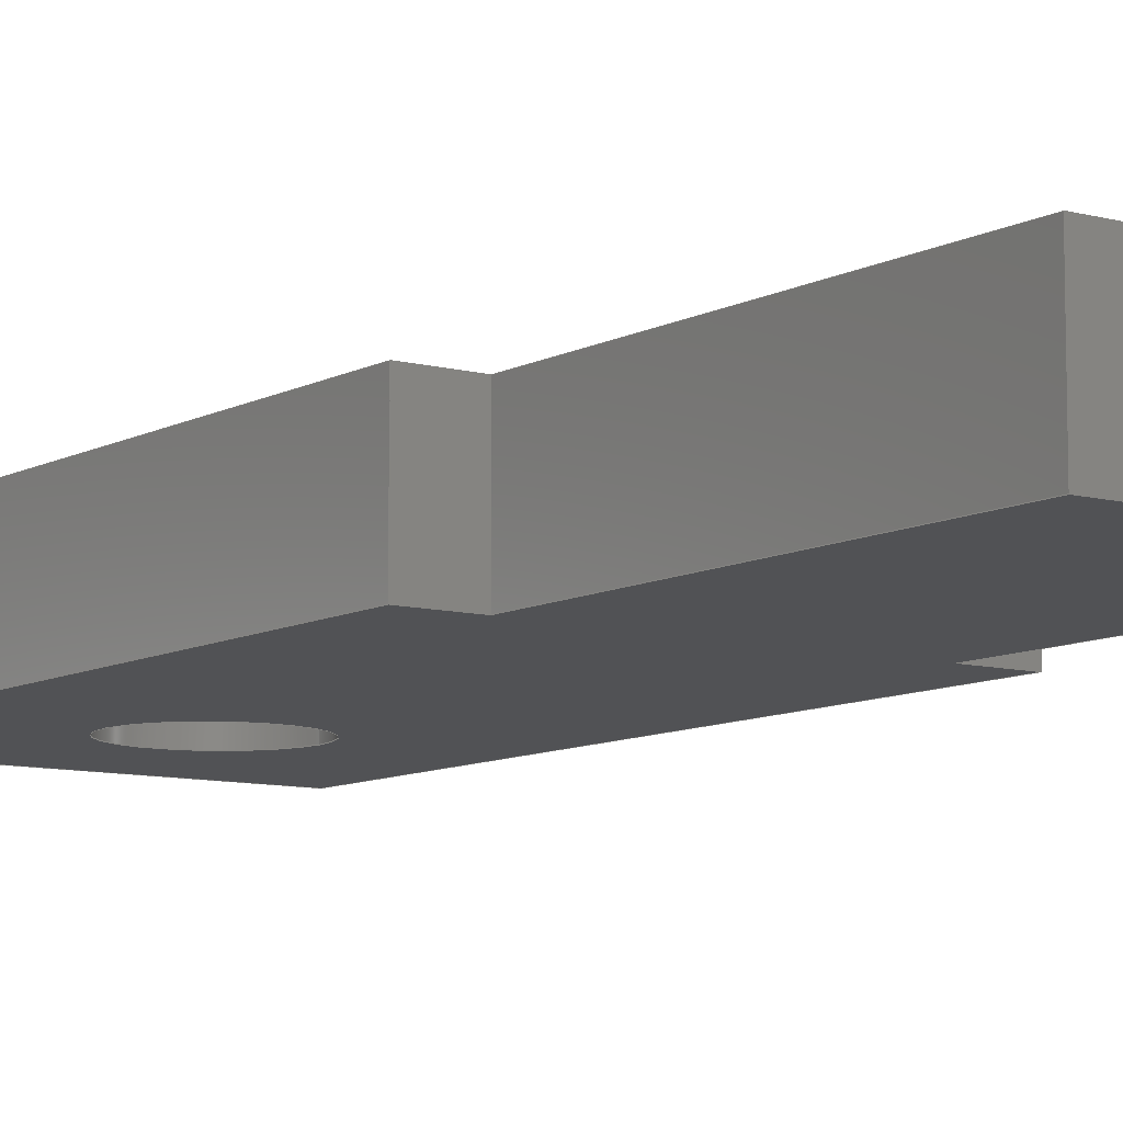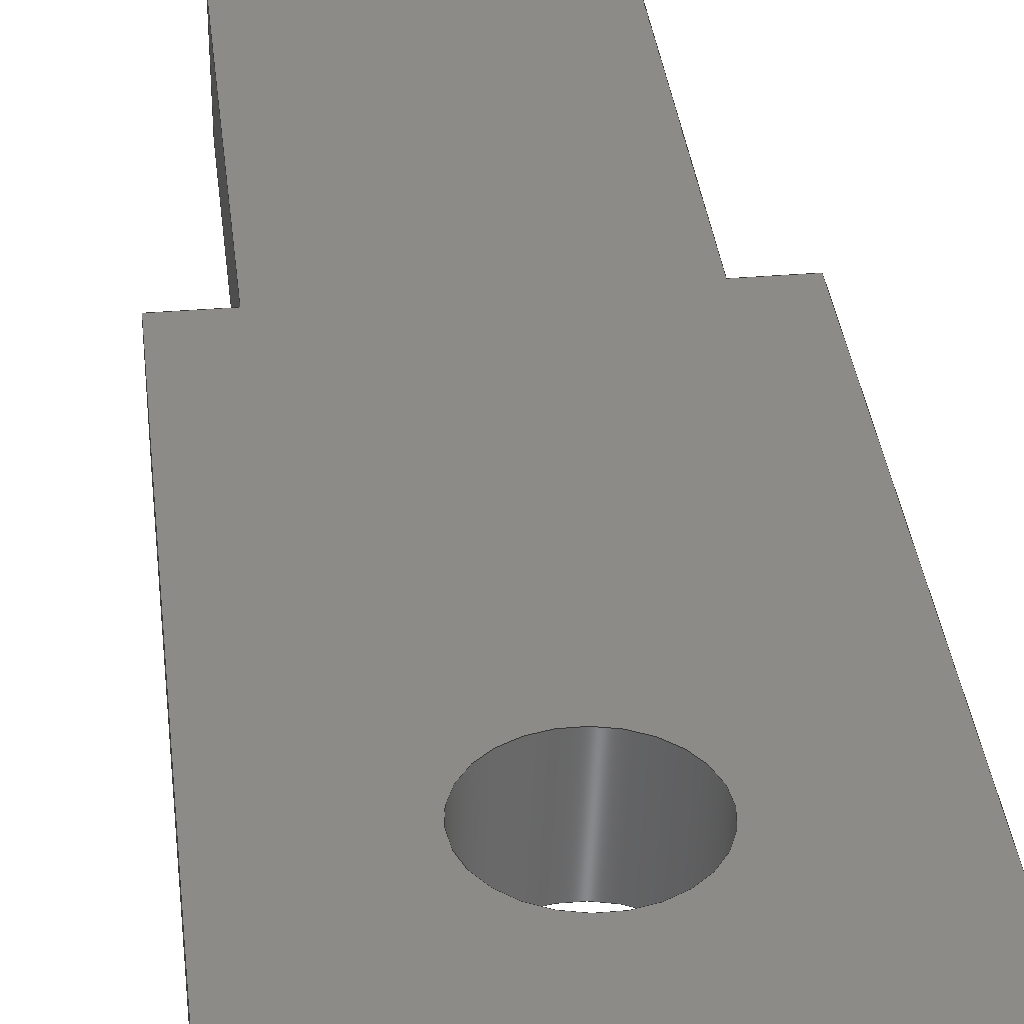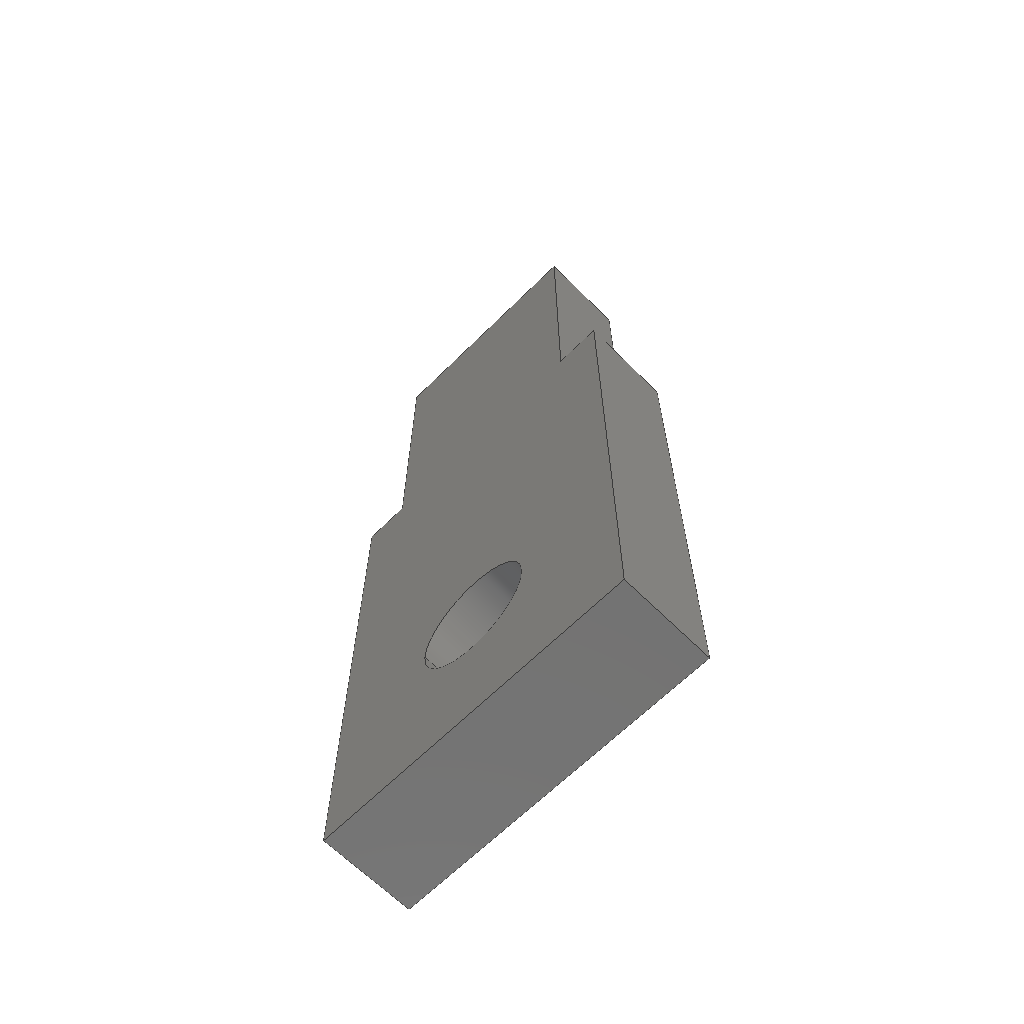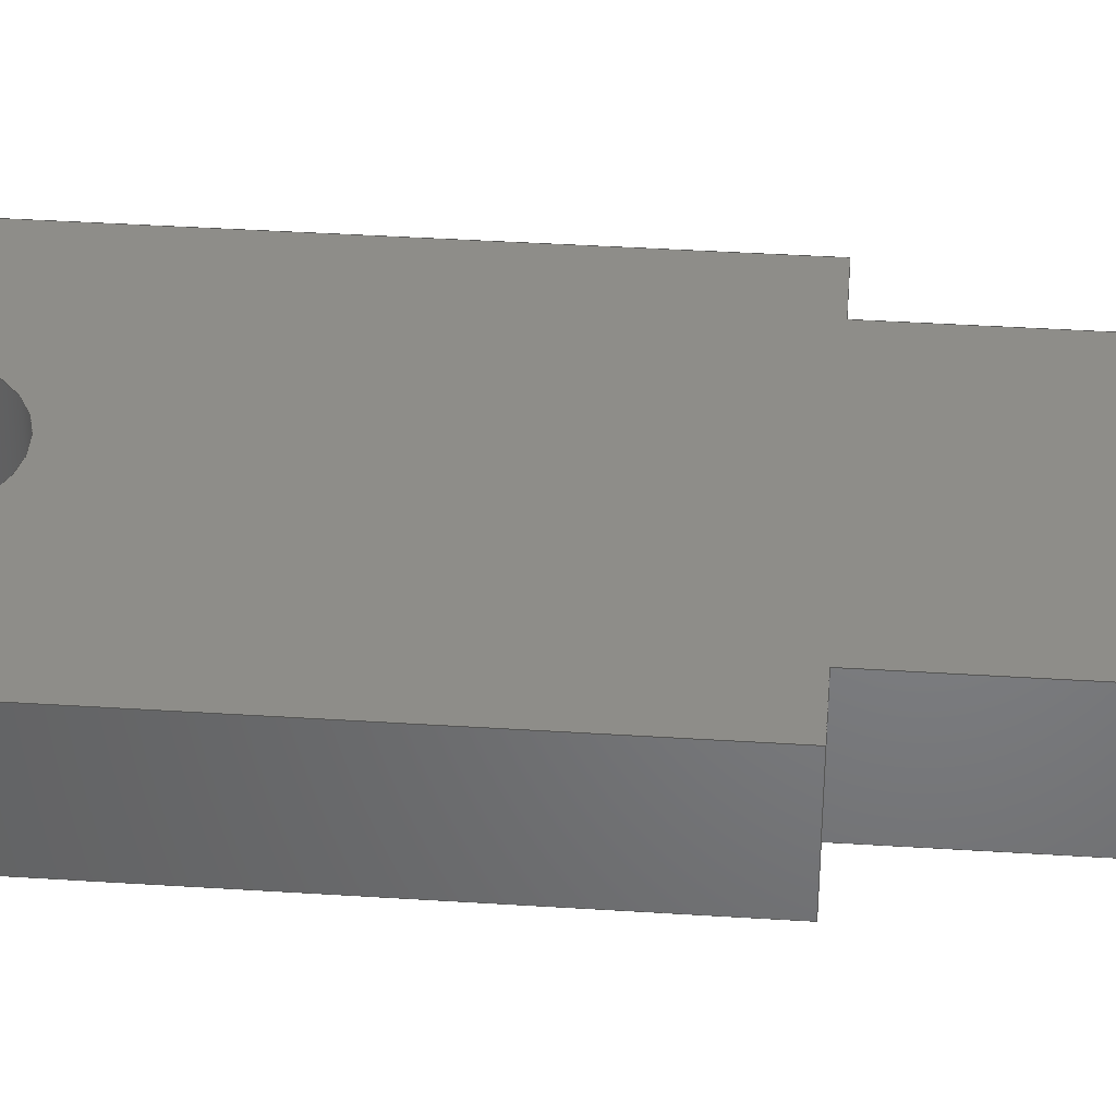
<metadata>
{"format":"step","ext":"stp","renderer":"f3d","projection":"perspective","resolution":1024,"background":"white","views":[{"elev":-9.1,"azim":-35.6,"up":"+Y"},{"elev":34.9,"azim":173.6,"up":"+Y"},{"elev":-65.4,"azim":-135.1,"up":"+Z"},{"elev":39.1,"azim":-85.4,"up":"+Y"}]}
</metadata>
<code>
ISO-10303-21;
DATA;
#1=MECHANICAL_DESIGN_GEOMETRIC_PRESENTATION_REPRESENTATION('',(#4),#328);
#2=SHAPE_REPRESENTATION_RELATIONSHIP('SRR','None',#337,#3);
#3=ADVANCED_BREP_SHAPE_REPRESENTATION('',(#5),#327);
#4=STYLED_ITEM('',(#346),#5);
#5=MANIFOLD_SOLID_BREP('Solid2',#202);
#6=LINE('',#278,#30);
#7=LINE('',#280,#31);
#8=LINE('',#282,#32);
#9=LINE('',#283,#33);
#10=LINE('',#286,#34);
#11=LINE('',#288,#35);
#12=LINE('',#289,#36);
#13=LINE('',#292,#37);
#14=LINE('',#294,#38);
#15=LINE('',#295,#39);
#16=LINE('',#298,#40);
#17=LINE('',#300,#41);
#18=LINE('',#301,#42);
#19=LINE('',#304,#43);
#20=LINE('',#306,#44);
#21=LINE('',#307,#45);
#22=LINE('',#310,#46);
#23=LINE('',#312,#47);
#24=LINE('',#313,#48);
#25=LINE('',#316,#49);
#26=LINE('',#318,#50);
#27=LINE('',#319,#51);
#28=LINE('',#321,#52);
#29=LINE('',#322,#53);
#30=VECTOR('',#227,7);
#31=VECTOR('',#228,2);
#32=VECTOR('',#229,7);
#33=VECTOR('',#230,2);
#34=VECTOR('',#233,1);
#35=VECTOR('',#234,1);
#36=VECTOR('',#235,2);
#37=VECTOR('',#238,12);
#38=VECTOR('',#239,12);
#39=VECTOR('',#240,2);
#40=VECTOR('',#243,7);
#41=VECTOR('',#244,7);
#42=VECTOR('',#245,2);
#43=VECTOR('',#248,12);
#44=VECTOR('',#249,12);
#45=VECTOR('',#250,2);
#46=VECTOR('',#253,1);
#47=VECTOR('',#254,1);
#48=VECTOR('',#255,2);
#49=VECTOR('',#258,7);
#50=VECTOR('',#259,7);
#51=VECTOR('',#260,2);
#52=VECTOR('',#263,5);
#53=VECTOR('',#264,5);
#54=PLANE('',#207);
#55=PLANE('',#208);
#56=PLANE('',#209);
#57=PLANE('',#210);
#58=PLANE('',#211);
#59=PLANE('',#212);
#60=PLANE('',#213);
#61=PLANE('',#214);
#62=PLANE('',#215);
#63=PLANE('',#216);
#64=FACE_BOUND('',#79,.T.);
#65=FACE_BOUND('',#89,.T.);
#66=FACE_BOUND('',#91,.T.);
#67=FACE_OUTER_BOUND('',#78,.T.);
#68=FACE_OUTER_BOUND('',#80,.T.);
#69=FACE_OUTER_BOUND('',#81,.T.);
#70=FACE_OUTER_BOUND('',#82,.T.);
#71=FACE_OUTER_BOUND('',#83,.T.);
#72=FACE_OUTER_BOUND('',#84,.T.);
#73=FACE_OUTER_BOUND('',#85,.T.);
#74=FACE_OUTER_BOUND('',#86,.T.);
#75=FACE_OUTER_BOUND('',#87,.T.);
#76=FACE_OUTER_BOUND('',#88,.T.);
#77=FACE_OUTER_BOUND('',#90,.T.);
#78=EDGE_LOOP('',(#138));
#79=EDGE_LOOP('',(#139));
#80=EDGE_LOOP('',(#140,#141,#142,#143));
#81=EDGE_LOOP('',(#144,#145,#146,#147));
#82=EDGE_LOOP('',(#148,#149,#150,#151));
#83=EDGE_LOOP('',(#152,#153,#154,#155));
#84=EDGE_LOOP('',(#156,#157,#158,#159));
#85=EDGE_LOOP('',(#160,#161,#162,#163));
#86=EDGE_LOOP('',(#164,#165,#166,#167));
#87=EDGE_LOOP('',(#168,#169,#170,#171));
#88=EDGE_LOOP('',(#172,#173,#174,#175,#176,#177,#178,#179));
#89=EDGE_LOOP('',(#180));
#90=EDGE_LOOP('',(#181,#182,#183,#184,#185,#186,#187,#188));
#91=EDGE_LOOP('',(#189));
#92=CIRCLE('',#205,1.25);
#93=CIRCLE('',#206,1.25);
#94=VERTEX_POINT('',#271);
#95=VERTEX_POINT('',#273);
#96=VERTEX_POINT('',#276);
#97=VERTEX_POINT('',#277);
#98=VERTEX_POINT('',#279);
#99=VERTEX_POINT('',#281);
#100=VERTEX_POINT('',#285);
#101=VERTEX_POINT('',#287);
#102=VERTEX_POINT('',#291);
#103=VERTEX_POINT('',#293);
#104=VERTEX_POINT('',#297);
#105=VERTEX_POINT('',#299);
#106=VERTEX_POINT('',#303);
#107=VERTEX_POINT('',#305);
#108=VERTEX_POINT('',#309);
#109=VERTEX_POINT('',#311);
#110=VERTEX_POINT('',#315);
#111=VERTEX_POINT('',#317);
#112=EDGE_CURVE('',#94,#94,#92,.T.);
#113=EDGE_CURVE('',#95,#95,#93,.T.);
#114=EDGE_CURVE('',#96,#97,#6,.T.);
#115=EDGE_CURVE('',#97,#98,#7,.T.);
#116=EDGE_CURVE('',#99,#98,#8,.T.);
#117=EDGE_CURVE('',#96,#99,#9,.T.);
#118=EDGE_CURVE('',#100,#96,#10,.T.);
#119=EDGE_CURVE('',#101,#99,#11,.T.);
#120=EDGE_CURVE('',#100,#101,#12,.T.);
#121=EDGE_CURVE('',#102,#100,#13,.T.);
#122=EDGE_CURVE('',#103,#101,#14,.T.);
#123=EDGE_CURVE('',#102,#103,#15,.T.);
#124=EDGE_CURVE('',#104,#102,#16,.T.);
#125=EDGE_CURVE('',#105,#103,#17,.T.);
#126=EDGE_CURVE('',#104,#105,#18,.T.);
#127=EDGE_CURVE('',#106,#104,#19,.T.);
#128=EDGE_CURVE('',#107,#105,#20,.T.);
#129=EDGE_CURVE('',#106,#107,#21,.T.);
#130=EDGE_CURVE('',#108,#106,#22,.T.);
#131=EDGE_CURVE('',#109,#107,#23,.T.);
#132=EDGE_CURVE('',#108,#109,#24,.T.);
#133=EDGE_CURVE('',#110,#108,#25,.T.);
#134=EDGE_CURVE('',#111,#109,#26,.T.);
#135=EDGE_CURVE('',#110,#111,#27,.T.);
#136=EDGE_CURVE('',#97,#110,#28,.T.);
#137=EDGE_CURVE('',#98,#111,#29,.T.);
#138=ORIENTED_EDGE('',*,*,#112,.F.);
#139=ORIENTED_EDGE('',*,*,#113,.F.);
#140=ORIENTED_EDGE('',*,*,#114,.T.);
#141=ORIENTED_EDGE('',*,*,#115,.T.);
#142=ORIENTED_EDGE('',*,*,#116,.F.);
#143=ORIENTED_EDGE('',*,*,#117,.F.);
#144=ORIENTED_EDGE('',*,*,#118,.T.);
#145=ORIENTED_EDGE('',*,*,#117,.T.);
#146=ORIENTED_EDGE('',*,*,#119,.F.);
#147=ORIENTED_EDGE('',*,*,#120,.F.);
#148=ORIENTED_EDGE('',*,*,#121,.T.);
#149=ORIENTED_EDGE('',*,*,#120,.T.);
#150=ORIENTED_EDGE('',*,*,#122,.F.);
#151=ORIENTED_EDGE('',*,*,#123,.F.);
#152=ORIENTED_EDGE('',*,*,#124,.T.);
#153=ORIENTED_EDGE('',*,*,#123,.T.);
#154=ORIENTED_EDGE('',*,*,#125,.F.);
#155=ORIENTED_EDGE('',*,*,#126,.F.);
#156=ORIENTED_EDGE('',*,*,#127,.T.);
#157=ORIENTED_EDGE('',*,*,#126,.T.);
#158=ORIENTED_EDGE('',*,*,#128,.F.);
#159=ORIENTED_EDGE('',*,*,#129,.F.);
#160=ORIENTED_EDGE('',*,*,#130,.T.);
#161=ORIENTED_EDGE('',*,*,#129,.T.);
#162=ORIENTED_EDGE('',*,*,#131,.F.);
#163=ORIENTED_EDGE('',*,*,#132,.F.);
#164=ORIENTED_EDGE('',*,*,#133,.T.);
#165=ORIENTED_EDGE('',*,*,#132,.T.);
#166=ORIENTED_EDGE('',*,*,#134,.F.);
#167=ORIENTED_EDGE('',*,*,#135,.F.);
#168=ORIENTED_EDGE('',*,*,#136,.T.);
#169=ORIENTED_EDGE('',*,*,#135,.T.);
#170=ORIENTED_EDGE('',*,*,#137,.F.);
#171=ORIENTED_EDGE('',*,*,#115,.F.);
#172=ORIENTED_EDGE('',*,*,#137,.T.);
#173=ORIENTED_EDGE('',*,*,#134,.T.);
#174=ORIENTED_EDGE('',*,*,#131,.T.);
#175=ORIENTED_EDGE('',*,*,#128,.T.);
#176=ORIENTED_EDGE('',*,*,#125,.T.);
#177=ORIENTED_EDGE('',*,*,#122,.T.);
#178=ORIENTED_EDGE('',*,*,#119,.T.);
#179=ORIENTED_EDGE('',*,*,#116,.T.);
#180=ORIENTED_EDGE('',*,*,#113,.T.);
#181=ORIENTED_EDGE('',*,*,#136,.F.);
#182=ORIENTED_EDGE('',*,*,#114,.F.);
#183=ORIENTED_EDGE('',*,*,#118,.F.);
#184=ORIENTED_EDGE('',*,*,#121,.F.);
#185=ORIENTED_EDGE('',*,*,#124,.F.);
#186=ORIENTED_EDGE('',*,*,#127,.F.);
#187=ORIENTED_EDGE('',*,*,#130,.F.);
#188=ORIENTED_EDGE('',*,*,#133,.F.);
#189=ORIENTED_EDGE('',*,*,#112,.T.);
#190=CYLINDRICAL_SURFACE('',#204,1.25);
#191=ADVANCED_FACE('',(#67,#64),#190,.F.);
#192=ADVANCED_FACE('',(#68),#54,.T.);
#193=ADVANCED_FACE('',(#69),#55,.T.);
#194=ADVANCED_FACE('',(#70),#56,.T.);
#195=ADVANCED_FACE('',(#71),#57,.T.);
#196=ADVANCED_FACE('',(#72),#58,.T.);
#197=ADVANCED_FACE('',(#73),#59,.T.);
#198=ADVANCED_FACE('',(#74),#60,.T.);
#199=ADVANCED_FACE('',(#75),#61,.T.);
#200=ADVANCED_FACE('',(#76,#65),#62,.T.);
#201=ADVANCED_FACE('',(#77,#66),#63,.T.);
#202=CLOSED_SHELL('',(#191,#192,#193,#194,#195,#196,#197,#198,#199,#200,
#201));
#203=AXIS2_PLACEMENT_3D('placement',#269,#217,#218);
#204=AXIS2_PLACEMENT_3D('',#270,#219,#220);
#205=AXIS2_PLACEMENT_3D('',#272,#221,#222);
#206=AXIS2_PLACEMENT_3D('',#274,#223,#224);
#207=AXIS2_PLACEMENT_3D('',#275,#225,#226);
#208=AXIS2_PLACEMENT_3D('',#284,#231,#232);
#209=AXIS2_PLACEMENT_3D('',#290,#236,#237);
#210=AXIS2_PLACEMENT_3D('',#296,#241,#242);
#211=AXIS2_PLACEMENT_3D('',#302,#246,#247);
#212=AXIS2_PLACEMENT_3D('',#308,#251,#252);
#213=AXIS2_PLACEMENT_3D('',#314,#256,#257);
#214=AXIS2_PLACEMENT_3D('',#320,#261,#262);
#215=AXIS2_PLACEMENT_3D('',#323,#265,#266);
#216=AXIS2_PLACEMENT_3D('',#324,#267,#268);
#217=DIRECTION('axis',(0,0,1));
#218=DIRECTION('refdir',(1,0,0));
#219=DIRECTION('center_axis',(0,-1,0));
#220=DIRECTION('ref_axis',(-1,0,0));
#221=DIRECTION('center_axis',(0,1,0));
#222=DIRECTION('ref_axis',(-1,0,0));
#223=DIRECTION('center_axis',(0,-1,0));
#224=DIRECTION('ref_axis',(-1,0,0));
#225=DIRECTION('center_axis',(-1,0,0));
#226=DIRECTION('ref_axis',(0,0,1));
#227=DIRECTION('',(0,0,1));
#228=DIRECTION('',(0,1,0));
#229=DIRECTION('',(0,0,1));
#230=DIRECTION('',(0,1,0));
#231=DIRECTION('center_axis',(0,0,1));
#232=DIRECTION('ref_axis',(1,0,0));
#233=DIRECTION('',(1,0,0));
#234=DIRECTION('',(1,0,0));
#235=DIRECTION('',(0,1,0));
#236=DIRECTION('center_axis',(-1,0,4.51e-16));
#237=DIRECTION('ref_axis',(4.441e-16,0,1));
#238=DIRECTION('',(4.51e-16,0,1));
#239=DIRECTION('',(4.51e-16,0,1));
#240=DIRECTION('',(0,1,0));
#241=DIRECTION('center_axis',(-6.344e-16,0,-1));
#242=DIRECTION('ref_axis',(-1,0,7.105e-16));
#243=DIRECTION('',(-1,0,6.344e-16));
#244=DIRECTION('',(-1,0,6.344e-16));
#245=DIRECTION('',(0,1,0));
#246=DIRECTION('center_axis',(1,0,-4.626e-16));
#247=DIRECTION('ref_axis',(-4.441e-16,0,-1));
#248=DIRECTION('',(-4.626e-16,0,-1));
#249=DIRECTION('',(-4.626e-16,0,-1));
#250=DIRECTION('',(0,1,0));
#251=DIRECTION('center_axis',(0,0,1));
#252=DIRECTION('ref_axis',(1,0,0));
#253=DIRECTION('',(1,0,0));
#254=DIRECTION('',(1,0,0));
#255=DIRECTION('',(0,1,0));
#256=DIRECTION('center_axis',(1,0,0));
#257=DIRECTION('ref_axis',(0,0,-1));
#258=DIRECTION('',(0,0,-1));
#259=DIRECTION('',(0,0,-1));
#260=DIRECTION('',(0,1,0));
#261=DIRECTION('center_axis',(0,0,1));
#262=DIRECTION('ref_axis',(1,0,0));
#263=DIRECTION('',(1,0,0));
#264=DIRECTION('',(1,0,0));
#265=DIRECTION('center_axis',(0,1,0));
#266=DIRECTION('ref_axis',(0,0,1));
#267=DIRECTION('center_axis',(0,-1,0));
#268=DIRECTION('ref_axis',(0,0,-1));
#269=CARTESIAN_POINT('',(0,0,0));
#270=CARTESIAN_POINT('Origin',(2.5,2,-15.5));
#271=CARTESIAN_POINT('',(3.75,0,-15.5));
#272=CARTESIAN_POINT('Origin',(2.5,0,-15.5));
#273=CARTESIAN_POINT('',(3.75,2,-15.5));
#274=CARTESIAN_POINT('Origin',(2.5,2,-15.5));
#275=CARTESIAN_POINT('Origin',(0,0,-7));
#276=CARTESIAN_POINT('',(0,0,-7));
#277=CARTESIAN_POINT('',(0,0,0));
#278=CARTESIAN_POINT('',(0,0,-7));
#279=CARTESIAN_POINT('',(0,2,0));
#280=CARTESIAN_POINT('',(0,0,0));
#281=CARTESIAN_POINT('',(0,2,-7));
#282=CARTESIAN_POINT('',(0,2,-7));
#283=CARTESIAN_POINT('',(0,0,-7));
#284=CARTESIAN_POINT('Origin',(-1,0,-7));
#285=CARTESIAN_POINT('',(-1,0,-7));
#286=CARTESIAN_POINT('',(-1,0,-7));
#287=CARTESIAN_POINT('',(-1,2,-7));
#288=CARTESIAN_POINT('',(-1,2,-7));
#289=CARTESIAN_POINT('',(-1,0,-7));
#290=CARTESIAN_POINT('Origin',(-1,0,-19));
#291=CARTESIAN_POINT('',(-1,0,-19));
#292=CARTESIAN_POINT('',(-1,0,-19));
#293=CARTESIAN_POINT('',(-1,2,-19));
#294=CARTESIAN_POINT('',(-1,2,-19));
#295=CARTESIAN_POINT('',(-1,0,-19));
#296=CARTESIAN_POINT('Origin',(6,0,-19));
#297=CARTESIAN_POINT('',(6,0,-19));
#298=CARTESIAN_POINT('',(6,0,-19));
#299=CARTESIAN_POINT('',(6,2,-19));
#300=CARTESIAN_POINT('',(6,2,-19));
#301=CARTESIAN_POINT('',(6,0,-19));
#302=CARTESIAN_POINT('Origin',(6,0,-7));
#303=CARTESIAN_POINT('',(6,0,-7));
#304=CARTESIAN_POINT('',(6,0,-7));
#305=CARTESIAN_POINT('',(6,2,-7));
#306=CARTESIAN_POINT('',(6,2,-7));
#307=CARTESIAN_POINT('',(6,0,-7));
#308=CARTESIAN_POINT('Origin',(5,0,-7));
#309=CARTESIAN_POINT('',(5,0,-7));
#310=CARTESIAN_POINT('',(5,0,-7));
#311=CARTESIAN_POINT('',(5,2,-7));
#312=CARTESIAN_POINT('',(5,2,-7));
#313=CARTESIAN_POINT('',(5,0,-7));
#314=CARTESIAN_POINT('Origin',(5,0,0));
#315=CARTESIAN_POINT('',(5,0,0));
#316=CARTESIAN_POINT('',(5,0,0));
#317=CARTESIAN_POINT('',(5,2,0));
#318=CARTESIAN_POINT('',(5,2,0));
#319=CARTESIAN_POINT('',(5,0,0));
#320=CARTESIAN_POINT('Origin',(0,0,0));
#321=CARTESIAN_POINT('',(0,0,0));
#322=CARTESIAN_POINT('',(0,2,0));
#323=CARTESIAN_POINT('Origin',(2.5,2,-9.769));
#324=CARTESIAN_POINT('Origin',(2.5,0,-9.769));
#325=UNCERTAINTY_MEASURE_WITH_UNIT(LENGTH_MEASURE(0.01),#329,
'DISTANCE_ACCURACY_VALUE',
'Maximum model space distance between geometric entities at asserted c
onnectivities');
#326=UNCERTAINTY_MEASURE_WITH_UNIT(LENGTH_MEASURE(1e-06),#329,
'DISTANCE_ACCURACY_VALUE',
'Maximum model space distance between geometric entities at asserted c
onnectivities');
#327=(
GEOMETRIC_REPRESENTATION_CONTEXT(3)
GLOBAL_UNCERTAINTY_ASSIGNED_CONTEXT((#325))
GLOBAL_UNIT_ASSIGNED_CONTEXT((#329,#332,#330))
REPRESENTATION_CONTEXT('','3D')
);
#328=(
GEOMETRIC_REPRESENTATION_CONTEXT(3)
GLOBAL_UNCERTAINTY_ASSIGNED_CONTEXT((#326))
GLOBAL_UNIT_ASSIGNED_CONTEXT((#329,#332,#330))
REPRESENTATION_CONTEXT('','3D')
);
#329=(
LENGTH_UNIT()
NAMED_UNIT(*)
SI_UNIT(.MILLI.,.METRE.)
);
#330=(
NAMED_UNIT(*)
SI_UNIT($,.STERADIAN.)
SOLID_ANGLE_UNIT()
);
#331=DIMENSIONAL_EXPONENTS(0,0,0,0,0,0,0);
#332=(
CONVERSION_BASED_UNIT('degree',#334)
NAMED_UNIT(#331)
PLANE_ANGLE_UNIT()
);
#333=(
NAMED_UNIT(*)
PLANE_ANGLE_UNIT()
SI_UNIT($,.RADIAN.)
);
#334=PLANE_ANGLE_MEASURE_WITH_UNIT(PLANE_ANGLE_MEASURE(0.01745),#333);
#335=SHAPE_DEFINITION_REPRESENTATION(#336,#337);
#336=PRODUCT_DEFINITION_SHAPE('',$,#339);
#337=SHAPE_REPRESENTATION('',(#203),#327);
#338=PRODUCT_DEFINITION_CONTEXT('part definition',#343,'design');
#339=PRODUCT_DEFINITION('HINGE C','HINGE C',#340,#338);
#340=PRODUCT_DEFINITION_FORMATION('',$,#345);
#341=PRODUCT_RELATED_PRODUCT_CATEGORY('HINGE C','HINGE C',(#345));
#342=APPLICATION_PROTOCOL_DEFINITION('international standard',
'automotive_design',2009,#343);
#343=APPLICATION_CONTEXT(
'Core Data for Automotive Mechanical Design Process');
#344=PRODUCT_CONTEXT('part definition',#343,'mechanical');
#345=PRODUCT('HINGE C','HINGE C',$,(#344));
#346=PRESENTATION_STYLE_ASSIGNMENT((#347));
#347=SURFACE_STYLE_USAGE(.BOTH.,#348);
#348=SURFACE_SIDE_STYLE('',(#349));
#349=SURFACE_STYLE_FILL_AREA(#350);
#350=FILL_AREA_STYLE('',(#351));
#351=FILL_AREA_STYLE_COLOUR('',#352);
#352=COLOUR_RGB('',0.749,0.749,0.749);
ENDSEC;
END-ISO-10303-21;

</code>
